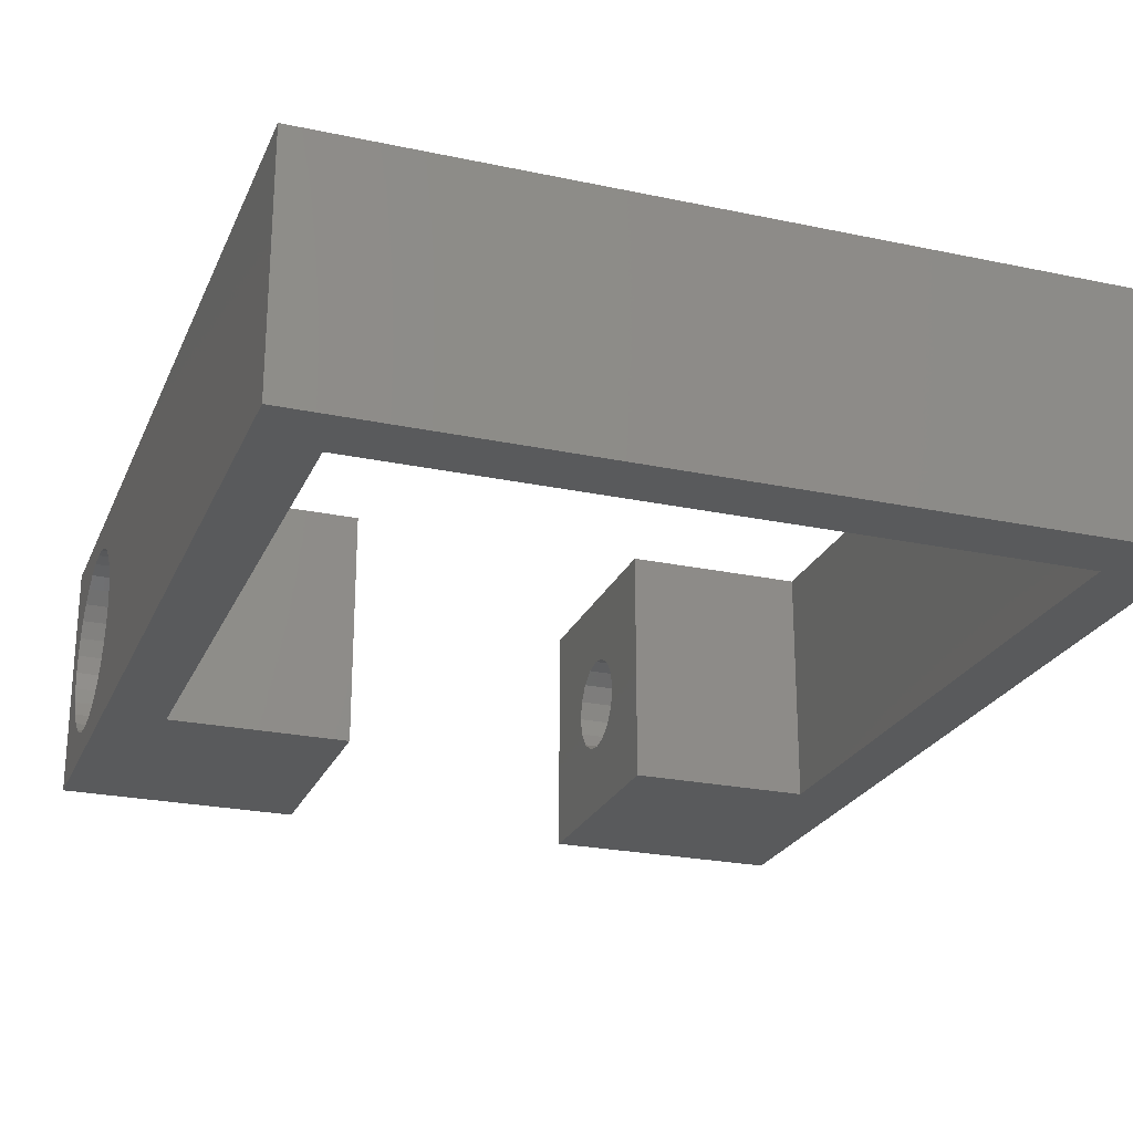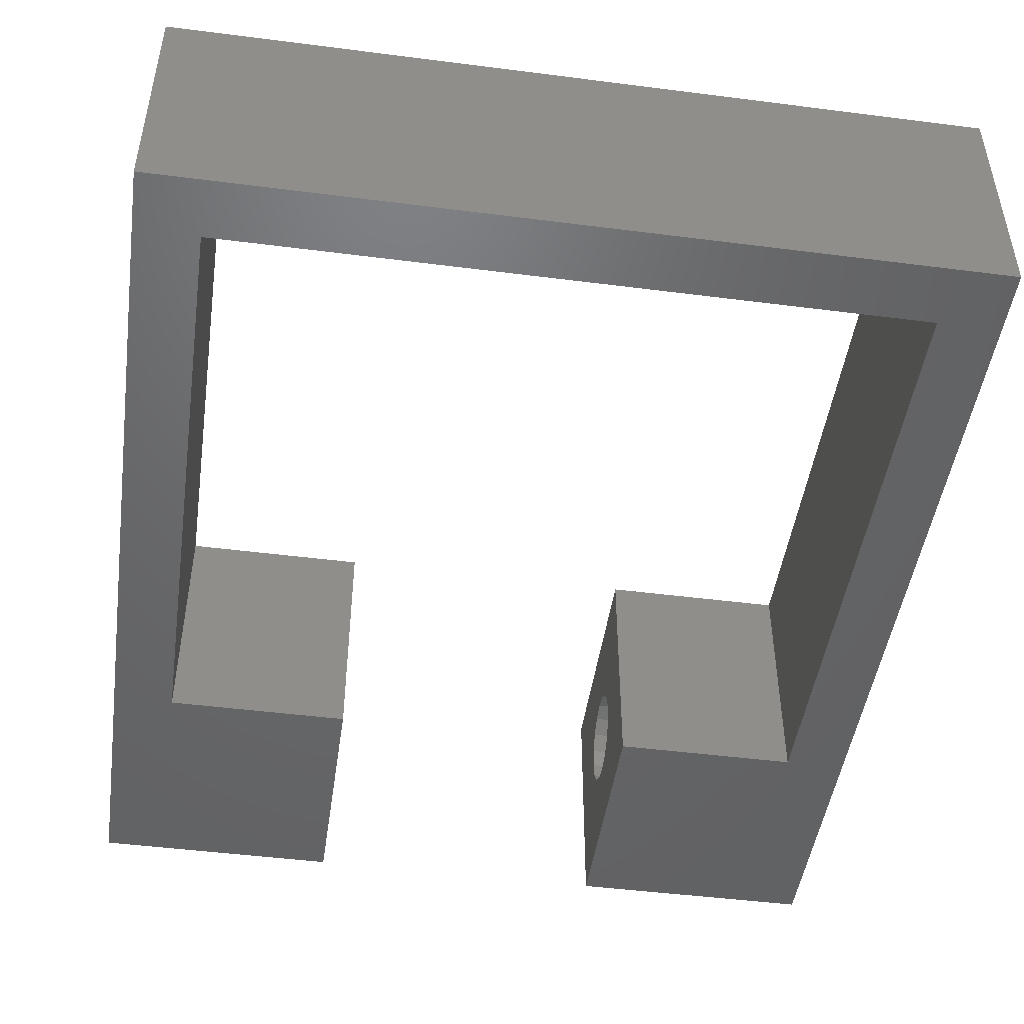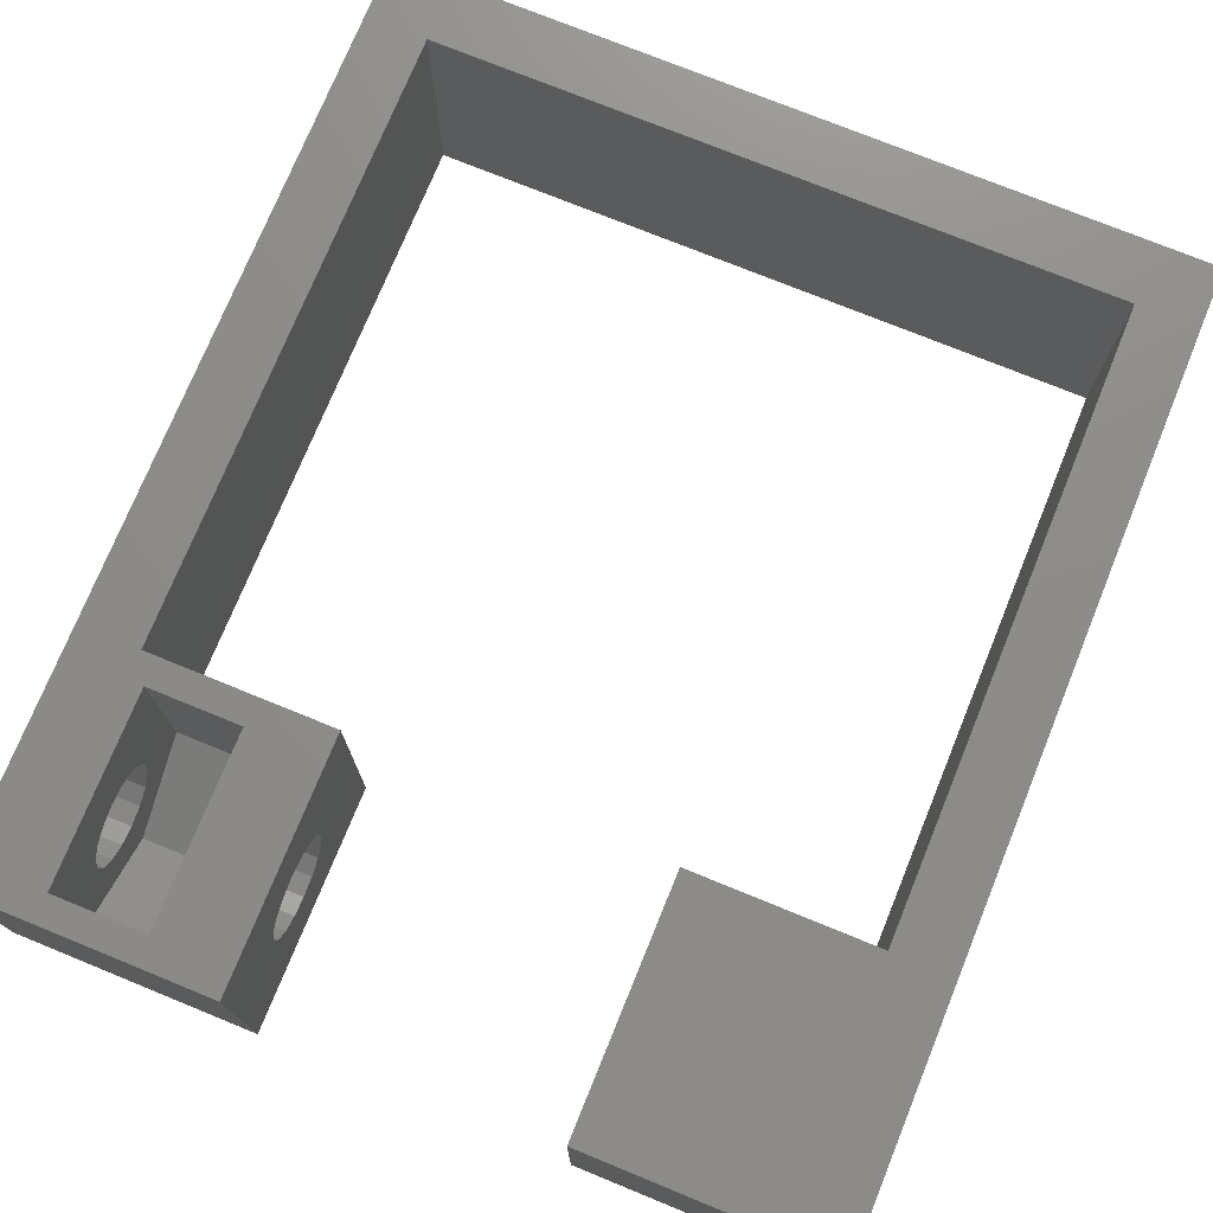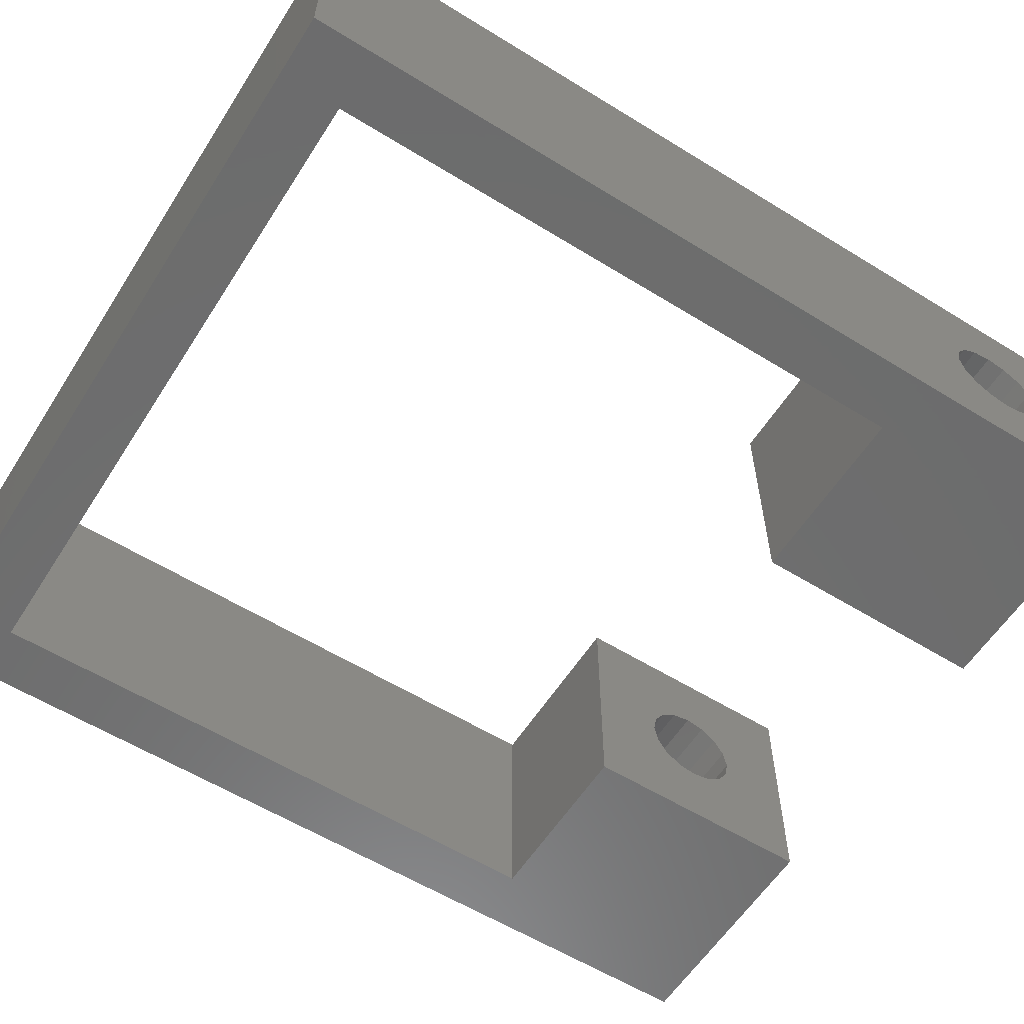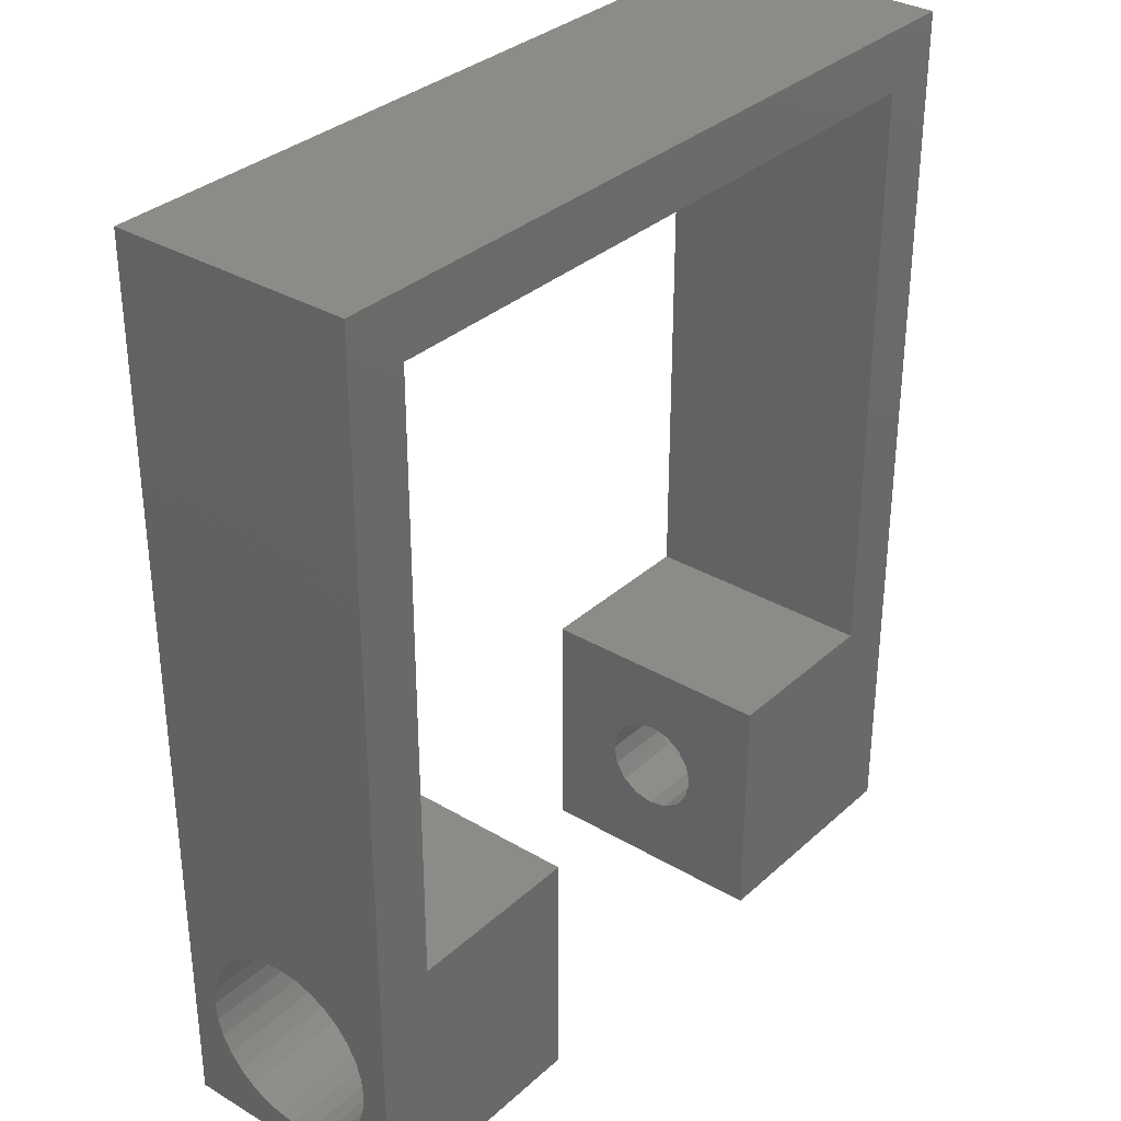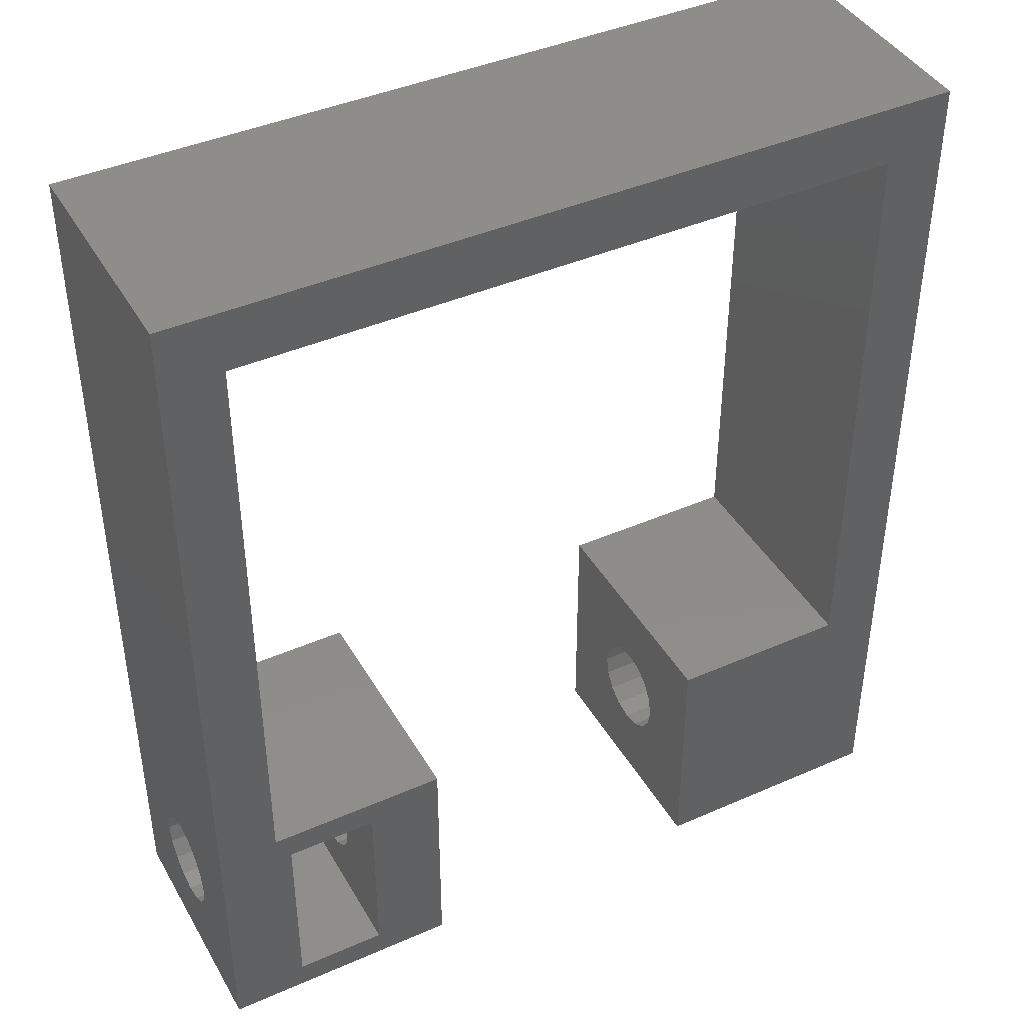
<metadata>
{"format":"stl","ext":"stl","renderer":"f3d","projection":"perspective","resolution":1024,"background":"white","views":[{"elev":-24.1,"azim":160.6,"up":"+Z"},{"elev":-47.7,"azim":171.8,"up":"+Z"},{"elev":74.8,"azim":22.2,"up":"+Z"},{"elev":-59.0,"azim":-122.4,"up":"+Z"},{"elev":33.0,"azim":129.2,"up":"+Y"},{"elev":42.0,"azim":-27.8,"up":"+Y"}]}
</metadata>
<code>
# stl→obj: 198 verts, 404 faces
v 10 -2 20
v 10 -2.371 16
v 10 -2 12
v 10 -2.495 16.62
v 10 -2.848 17.15
v 10 -3.376 17.51
v 10 -4 17.63
v 10 -4.624 17.51
v 10 -8 20
v 10 -5.505 16.62
v 10 -5.629 16
v 10 -5.152 17.15
v 10 -2.495 15.38
v 10 -2.848 14.85
v 10 -3.376 14.49
v 10 -4 14.37
v 10 -4.624 14.49
v 10 -8 12
v 10 -5.152 14.85
v 10 -5.505 15.38
v 26 0 20
v 28 22 20
v 26 20 20
v 4 20 20
v 2 22 20
v 4 0 20
v 28 -8 20
v 20 -2 20
v 20 0 20
v 20 -8 20
v 7.5 -0.9134 20
v 10 0 20
v 7.5 -7.087 20
v 2 -8 20
v 4.5 -0.9134 20
v 4.5 -7.087 20
v 2 -8 12
v 4 0 12
v 10 0 12
v 2 22 12
v 28 -8 12
v 26 0 12
v 28 22 12
v 20 -2 12
v 20 -8 12
v 20 0 12
v 26 20 12
v 4 20 12
v 2 -2.371 16
v 2 -2.495 15.38
v 2 -2.848 14.85
v 2 -3.376 14.49
v 2 -5.505 15.38
v 2 -5.629 16
v 2 -5.152 14.85
v 2 -4.624 14.49
v 2 -4 14.37
v 2 -2.495 16.62
v 2 -2.848 17.15
v 2 -3.376 17.51
v 2 -4 17.63
v 2 -4.624 17.51
v 2 -5.152 17.15
v 2 -5.505 16.62
v 28 -0.8855 16
v 28 -0.9453 16.61
v 28 -1.123 17.19
v 28 -1.41 17.73
v 28 -1.798 18.2
v 28 -2.27 18.59
v 28 -2.808 18.88
v 28 -3.392 19.05
v 28 -7.055 16.61
v 28 -7.115 16
v 28 -6.877 17.19
v 28 -6.59 17.73
v 28 -6.202 18.2
v 28 -5.73 18.59
v 28 -5.192 18.88
v 28 -4.608 19.05
v 28 -4 19.11
v 28 -0.9453 15.39
v 28 -1.123 14.81
v 28 -1.41 14.27
v 28 -1.798 13.8
v 28 -2.27 13.41
v 28 -2.808 13.12
v 28 -3.392 12.95
v 28 -4 12.89
v 28 -4.608 12.95
v 28 -5.192 13.12
v 28 -5.73 13.41
v 28 -6.202 13.8
v 28 -6.59 14.27
v 28 -6.877 14.81
v 28 -7.055 15.39
v 20 -2.371 16
v 20 -2.495 15.38
v 20 -2.848 14.85
v 20 -3.376 14.49
v 20 -4 14.37
v 20 -4.624 14.49
v 20 -5.505 15.38
v 20 -5.629 16
v 20 -5.152 14.85
v 20 -2.495 16.62
v 20 -2.848 17.15
v 20 -3.376 17.51
v 20 -4 17.63
v 20 -4.624 17.51
v 20 -5.152 17.15
v 20 -5.505 16.62
v 4.5 -4.624 14.49
v 4.5 -4 14.37
v 24 -4.624 14.49
v 24 -4 14.37
v 7.5 -4 14.37
v 7.5 -4.624 14.49
v 4.5 -2.848 17.15
v 4.5 -2.495 16.62
v 24 -2.848 17.15
v 24 -2.495 16.62
v 7.5 -2.495 16.62
v 7.5 -2.848 17.15
v 4.5 -2.371 16
v 24 -2.371 16
v 7.5 -2.371 16
v 24 -3.376 17.51
v 7.5 -3.376 17.51
v 4.5 -3.376 17.51
v 4.5 -2.495 15.38
v 4.5 -2.848 14.85
v 24 -2.495 15.38
v 24 -2.848 14.85
v 7.5 -2.848 14.85
v 7.5 -2.495 15.38
v 4.5 -3.376 14.49
v 24 -3.376 14.49
v 7.5 -3.376 14.49
v 24 -5.629 16
v 24 -5.505 16.62
v 7.5 -5.505 16.62
v 7.5 -5.629 16
v 4.5 -5.629 16
v 4.5 -5.505 16.62
v 4.5 -4.624 17.51
v 4.5 -5.152 17.15
v 24 -4.624 17.51
v 24 -5.152 17.15
v 7.5 -5.152 17.15
v 7.5 -4.624 17.51
v 4.5 -5.152 14.85
v 24 -5.152 14.85
v 7.5 -5.152 14.85
v 4.5 -4 17.63
v 24 -4 17.63
v 7.5 -4 17.63
v 24 -0.8855 16
v 24 -0.9453 16.61
v 24 -1.123 17.19
v 24 -0.9453 15.39
v 24 -1.41 17.73
v 24 -1.798 18.2
v 24 -1.123 14.81
v 24 -2.27 18.59
v 24 -1.41 14.27
v 24 -2.808 18.88
v 24 -3.392 19.05
v 24 -4 19.11
v 24 -4.608 19.05
v 24 -5.192 18.88
v 24 -5.73 18.59
v 24 -6.202 18.2
v 24 -6.59 17.73
v 24 -1.798 13.8
v 24 -2.27 13.41
v 24 -2.808 13.12
v 24 -3.392 12.95
v 24 -4 12.89
v 24 -4.608 12.95
v 24 -5.73 13.41
v 24 -5.192 13.12
v 24 -6.59 14.27
v 24 -5.505 15.38
v 24 -7.055 15.39
v 24 -6.877 17.19
v 24 -6.202 13.8
v 24 -7.055 16.61
v 24 -6.877 14.81
v 24 -7.115 16
v 4.5 -5.505 15.38
v 7.5 -5.505 15.38
v 4.5 -4 12.44
v 7.5 -7.087 14.22
v 7.5 -4 12.44
v 4.5 -7.087 14.22
v 7.5 -0.9134 14.22
v 4.5 -0.9134 14.22
f 1 2 3
f 1 4 2
f 1 5 4
f 1 6 5
f 1 7 6
f 1 8 7
f 9 8 1
f 10 9 11
f 12 9 10
f 8 9 12
f 13 3 2
f 14 3 13
f 15 3 14
f 16 3 15
f 17 3 16
f 18 17 19
f 18 11 9
f 17 18 3
f 20 18 19
f 11 18 20
f 21 22 23
f 22 24 23
f 24 25 26
f 25 24 22
f 22 21 27
f 28 21 29
f 21 28 27
f 27 28 30
f 31 1 32
f 33 1 31
f 26 31 32
f 34 35 26
f 31 26 35
f 1 33 9
f 36 9 33
f 34 26 25
f 36 34 9
f 35 34 36
f 37 3 18
f 3 38 39
f 40 38 37
f 3 37 38
f 41 42 43
f 44 41 45
f 41 44 42
f 42 44 46
f 47 43 42
f 48 43 47
f 48 40 43
f 38 40 48
f 40 49 25
f 40 50 49
f 40 51 50
f 40 52 51
f 37 52 40
f 53 37 54
f 55 37 53
f 56 37 55
f 57 37 56
f 52 37 57
f 58 25 49
f 59 25 58
f 60 25 59
f 34 60 61
f 34 54 37
f 60 34 25
f 62 34 61
f 63 34 62
f 64 34 63
f 54 34 64
f 37 9 34
f 9 37 18
f 22 65 43
f 22 66 65
f 22 67 66
f 22 68 67
f 22 69 68
f 22 70 69
f 22 71 70
f 22 72 71
f 27 72 22
f 73 27 74
f 75 27 73
f 76 27 75
f 77 27 76
f 78 27 77
f 79 27 78
f 80 27 79
f 81 27 80
f 72 27 81
f 82 43 65
f 83 43 82
f 84 43 83
f 85 43 84
f 86 43 85
f 87 43 86
f 88 43 87
f 41 88 89
f 41 74 27
f 88 41 43
f 90 41 89
f 91 41 90
f 92 41 91
f 93 41 92
f 94 41 93
f 95 41 94
f 96 41 95
f 74 41 96
f 44 97 28
f 44 98 97
f 44 99 98
f 44 100 99
f 44 101 100
f 44 102 101
f 45 102 44
f 103 45 104
f 105 45 103
f 102 45 105
f 106 28 97
f 107 28 106
f 108 28 107
f 109 28 108
f 110 28 109
f 30 110 111
f 30 104 45
f 110 30 28
f 112 30 111
f 104 30 112
f 45 27 30
f 27 45 41
f 43 25 22
f 25 43 40
f 57 113 114
f 113 57 56
f 101 115 116
f 115 101 102
f 117 17 16
f 17 117 118
f 58 119 59
f 119 58 120
f 106 121 107
f 121 106 122
f 123 5 124
f 5 123 4
f 49 120 58
f 120 49 125
f 97 122 106
f 122 97 126
f 127 4 123
f 4 127 2
f 108 121 128
f 121 108 107
f 129 5 6
f 5 129 124
f 60 119 130
f 119 60 59
f 51 131 50
f 131 51 132
f 99 133 98
f 133 99 134
f 135 13 136
f 13 135 14
f 51 137 132
f 137 51 52
f 99 138 134
f 138 99 100
f 135 15 14
f 15 135 139
f 140 112 141
f 112 140 104
f 11 142 10
f 142 11 143
f 144 64 145
f 64 144 54
f 63 146 147
f 146 63 62
f 111 148 149
f 148 111 110
f 150 8 12
f 8 150 151
f 50 125 49
f 125 50 131
f 98 126 97
f 126 98 133
f 136 2 127
f 2 136 13
f 52 114 137
f 114 52 57
f 100 116 138
f 116 100 101
f 139 16 15
f 16 139 117
f 56 152 113
f 152 56 55
f 102 153 115
f 153 102 105
f 118 19 17
f 19 118 154
f 62 155 146
f 155 62 61
f 110 156 148
f 156 110 109
f 151 7 8
f 7 151 157
f 126 158 159
f 122 159 160
f 158 126 161
f 122 160 162
f 133 161 126
f 121 162 163
f 161 133 164
f 121 163 165
f 164 133 166
f 134 166 133
f 159 122 126
f 128 165 167
f 162 121 122
f 165 128 121
f 168 128 167
f 156 168 169
f 168 156 128
f 170 156 169
f 170 148 156
f 171 148 170
f 172 148 171
f 148 172 149
f 173 149 172
f 174 149 173
f 166 134 175
f 175 134 176
f 138 176 134
f 176 138 177
f 138 178 177
f 116 178 138
f 116 179 178
f 116 180 179
f 115 180 116
f 181 115 153
f 115 182 180
f 183 153 184
f 185 184 140
f 115 181 182
f 149 174 141
f 186 141 174
f 153 187 181
f 188 141 186
f 153 183 187
f 141 188 140
f 184 189 183
f 190 140 188
f 184 185 189
f 140 190 185
f 141 111 149
f 111 141 112
f 10 150 12
f 150 10 142
f 145 63 147
f 63 145 64
f 109 128 156
f 128 109 108
f 157 6 7
f 6 157 129
f 61 130 155
f 130 61 60
f 152 53 191
f 53 152 55
f 153 103 184
f 103 153 105
f 19 192 20
f 192 19 154
f 191 54 144
f 54 191 53
f 184 104 140
f 104 184 103
f 20 143 11
f 143 20 192
f 159 67 160
f 67 159 66
f 158 66 159
f 66 158 65
f 160 68 162
f 68 160 67
f 182 92 91
f 92 182 181
f 173 78 77
f 78 173 172
f 169 72 81
f 72 169 168
f 175 84 166
f 84 175 85
f 94 189 95
f 189 94 183
f 162 69 163
f 69 162 68
f 166 83 164
f 83 166 84
f 177 88 87
f 88 177 178
f 172 79 78
f 79 172 171
f 74 188 73
f 188 74 190
f 167 70 71
f 70 167 165
f 164 82 161
f 82 164 83
f 75 174 76
f 174 75 186
f 161 65 158
f 65 161 82
f 181 93 92
f 93 181 187
f 76 173 77
f 173 76 174
f 178 89 88
f 89 178 179
f 175 86 85
f 86 175 176
f 73 186 75
f 186 73 188
f 171 80 79
f 80 171 170
f 165 69 70
f 69 165 163
f 170 81 80
f 81 170 169
f 95 185 96
f 185 95 189
f 96 190 74
f 190 96 185
f 93 183 94
f 183 93 187
f 168 71 72
f 71 168 167
f 176 87 86
f 87 176 177
f 179 90 89
f 90 179 180
f 180 91 90
f 91 180 182
f 193 194 195
f 194 193 196
f 123 197 127
f 197 136 127
f 197 135 136
f 197 139 135
f 195 139 197
f 195 117 139
f 195 118 117
f 194 118 195
f 118 194 154
f 192 194 143
f 154 194 192
f 197 123 31
f 124 31 123
f 129 31 124
f 157 31 129
f 33 157 151
f 33 151 150
f 194 142 143
f 157 33 31
f 142 33 150
f 33 142 194
f 198 195 197
f 195 198 193
f 120 198 35
f 198 120 125
f 35 119 120
f 35 130 119
f 35 155 130
f 36 155 35
f 155 36 146
f 196 145 36
f 147 36 145
f 146 36 147
f 131 198 125
f 132 198 131
f 137 198 132
f 193 137 114
f 137 193 198
f 113 193 114
f 196 113 152
f 196 152 191
f 145 196 144
f 113 196 193
f 144 196 191
f 198 31 35
f 31 198 197
f 194 36 33
f 36 194 196
f 42 23 47
f 23 42 21
f 26 48 24
f 48 26 38
f 48 23 24
f 23 48 47
f 39 26 32
f 26 39 38
f 42 29 21
f 29 42 46
f 44 29 46
f 29 44 28
f 1 39 32
f 39 1 3

</code>
